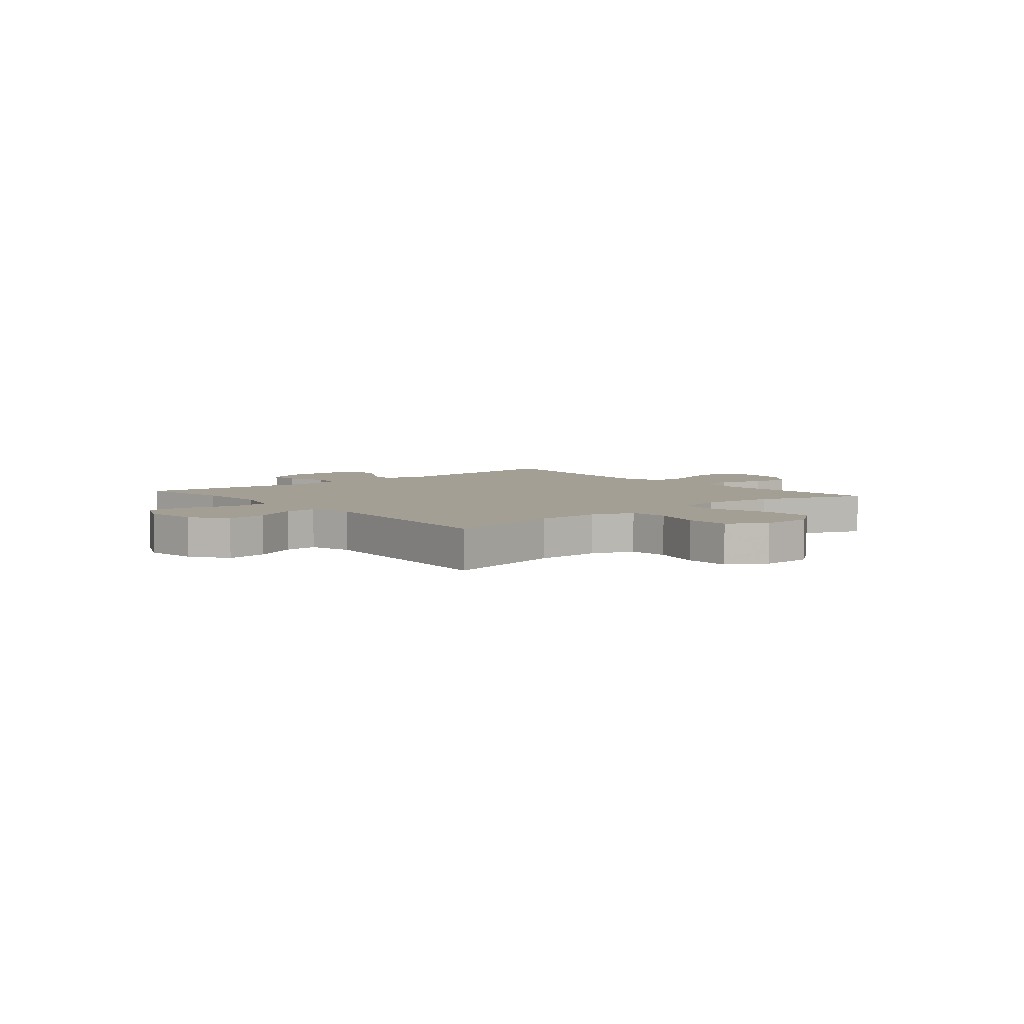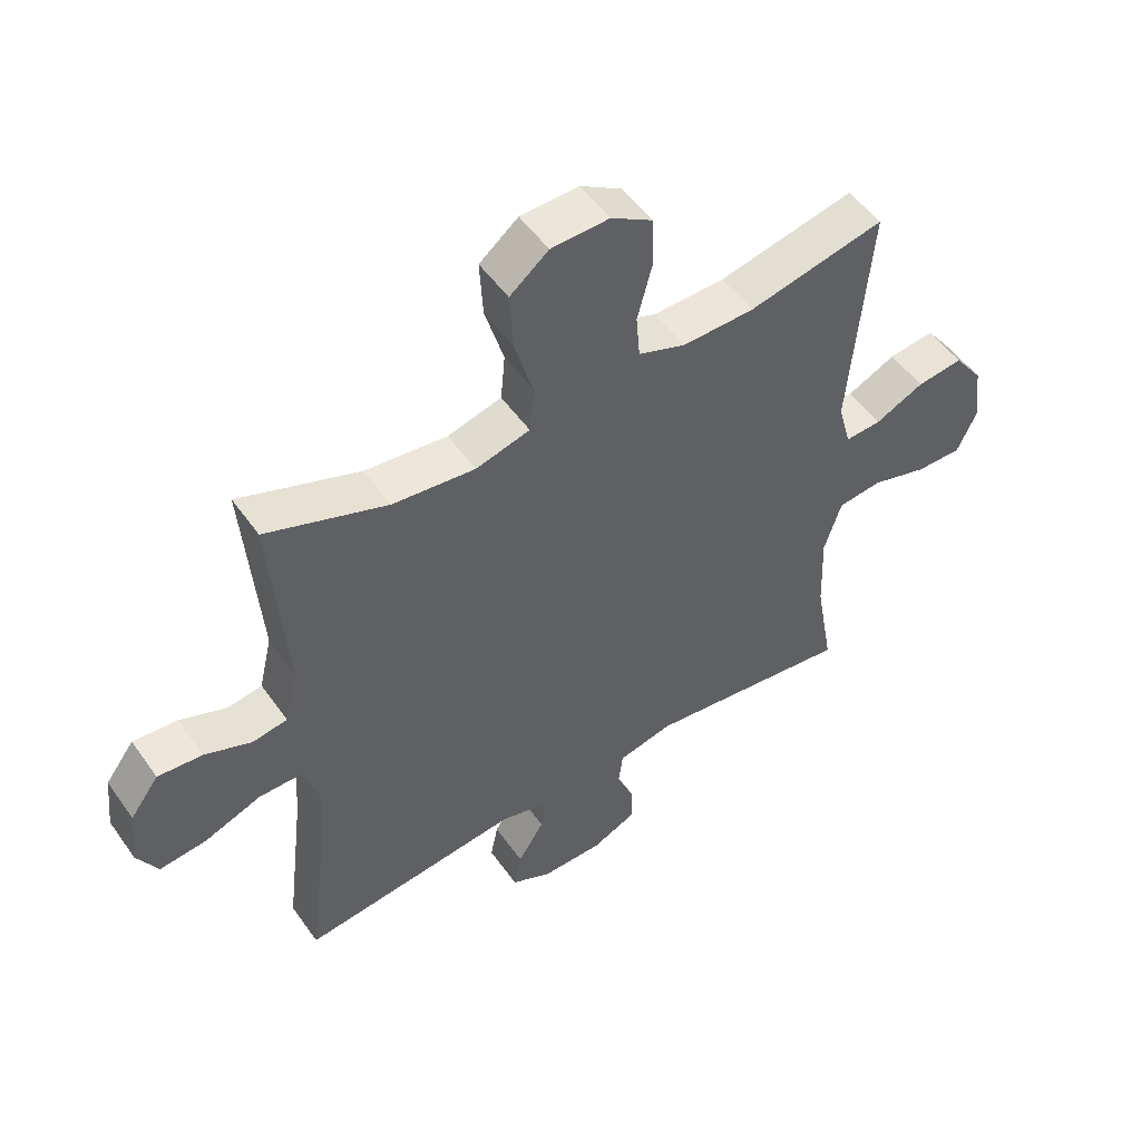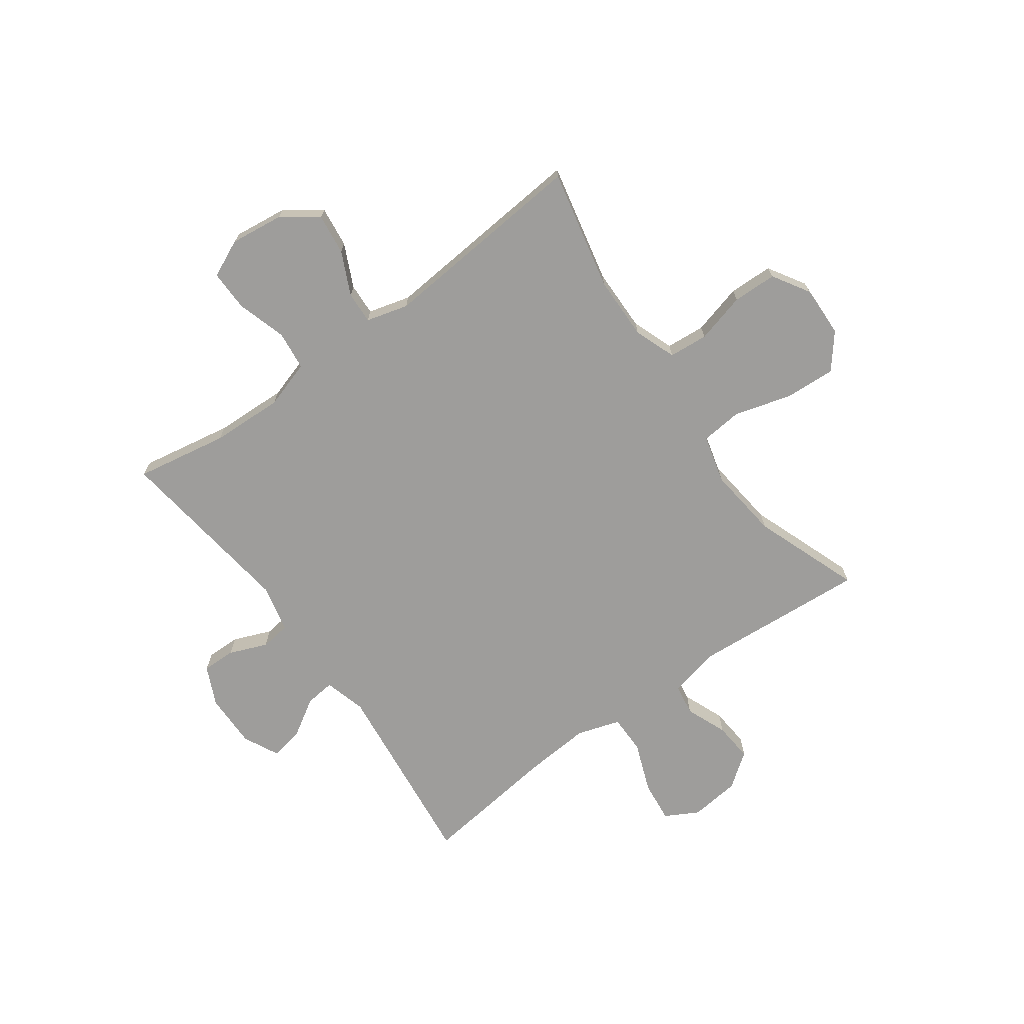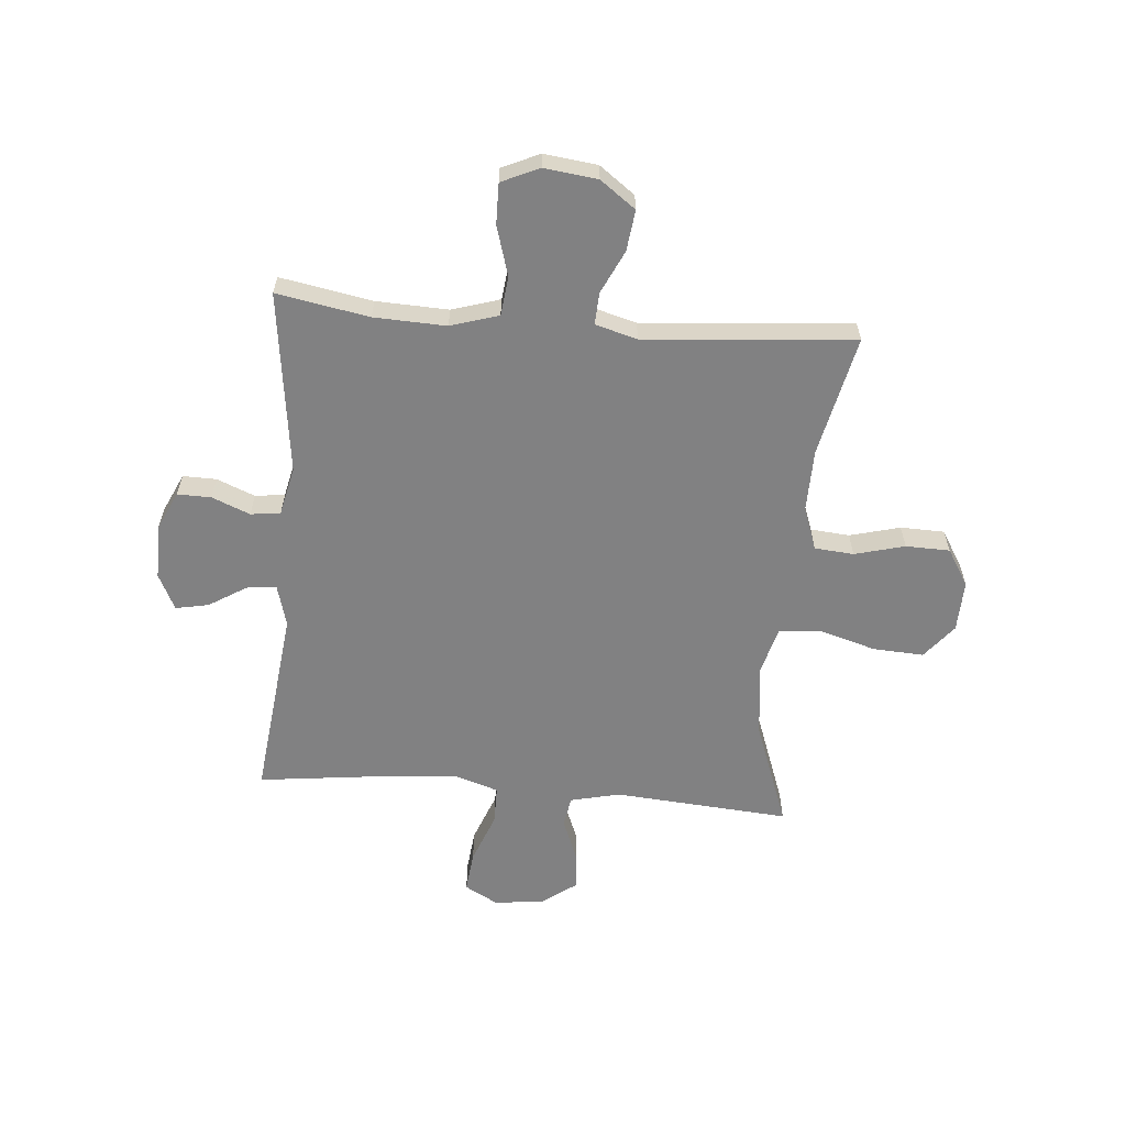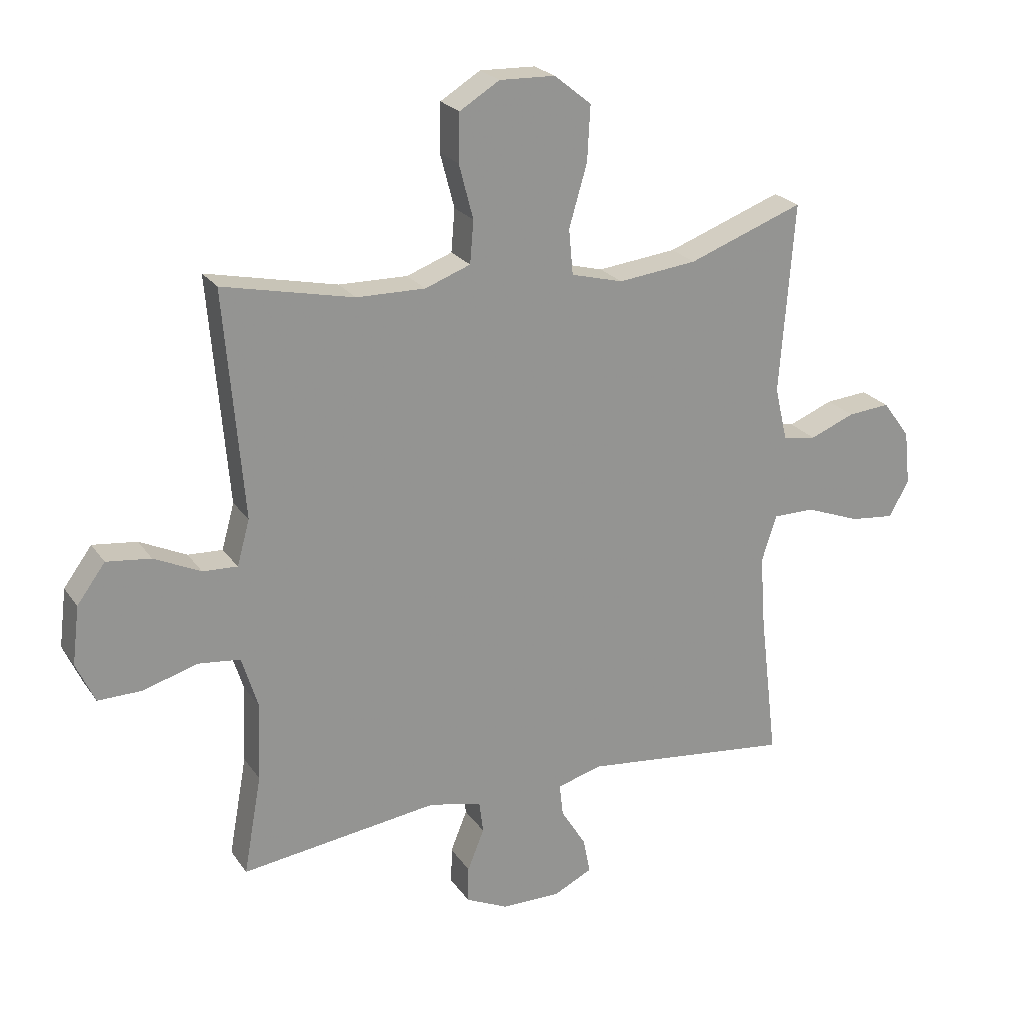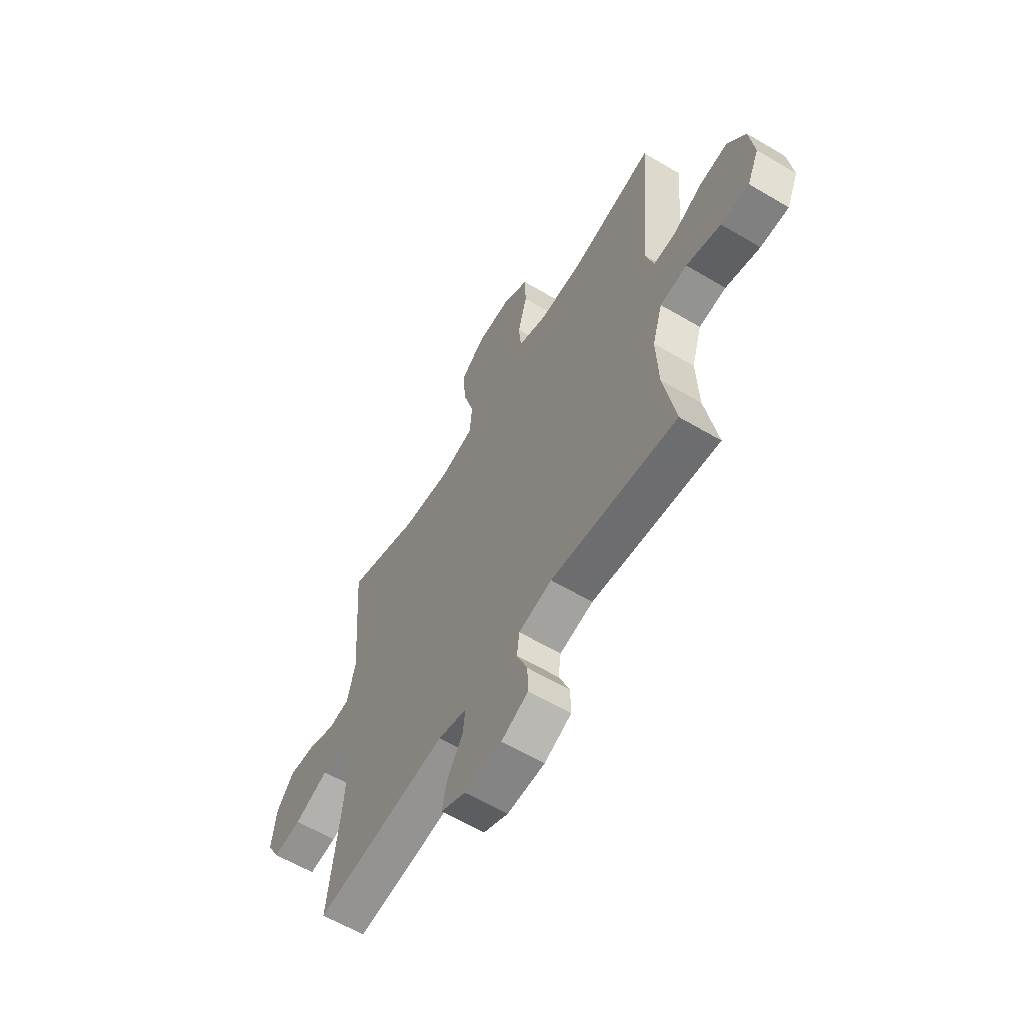
<metadata>
{"format":"obj","ext":"obj","renderer":"f3d","projection":"perspective","resolution":1024,"background":"white","views":[{"elev":5.3,"azim":-40.1,"up":"+Y"},{"elev":51.7,"azim":145.8,"up":"+Z"},{"elev":-70.6,"azim":-54.1,"up":"+Y"},{"elev":-60.5,"azim":-94.9,"up":"+Y"},{"elev":23.1,"azim":-25.7,"up":"+Z"},{"elev":-60.9,"azim":-121.1,"up":"+Z"}]}
</metadata>
<code>
v -0.5 0.07 -0.5
v -0.47 0.07 -0.333
v -0.465 0.07 -0.202
v -0.492 0.07 -0.115
v -0.563 0.07 -0.107
v -0.653 0.07 -0.134
v -0.727 0.07 -0.135
v -0.758 0.07 -0.067
v -0.746 0.07 0.03
v -0.699 0.07 0.094
v -0.625 0.07 0.085
v -0.547 0.07 0.048
v -0.489 0.07 0.045
v -0.468 0.07 0.121
v -0.5 0.07 0.5
v -0.281 0.07 0.452
v -0.166 0.07 0.45
v -0.09 0.07 0.478
v -0.084 0.07 0.549
v -0.108 0.07 0.64
v -0.106 0.07 0.72
v -0.039 0.07 0.761
v 0.054 0.07 0.758
v 0.116 0.07 0.708
v 0.111 0.07 0.616
v 0.081 0.07 0.513
v 0.088 0.07 0.437
v 0.175 0.07 0.414
v 0.307 0.07 0.429
v 0.5 0.07 0.5
v 0.476 0.07 0.181
v 0.497 0.07 0.091
v 0.553 0.07 0.082
v 0.628 0.07 0.112
v 0.699 0.07 0.118
v 0.745 0.07 0.056
v 0.755 0.07 -0.035
v 0.722 0.07 -0.095
v 0.647 0.07 -0.087
v 0.556 0.07 -0.052
v 0.486 0.07 -0.052
v 0.461 0.07 -0.13
v 0.47 0.07 -0.252
v 0.5 0.07 -0.5
v 0.149 0.07 -0.46
v 0.073 0.07 -0.481
v 0.079 0.07 -0.535
v 0.121 0.07 -0.603
v 0.133 0.07 -0.663
v 0.068 0.07 -0.695
v -0.031 0.07 -0.694
v -0.102 0.07 -0.661
v -0.101 0.07 -0.6
v -0.073 0.07 -0.531
v -0.08 0.07 -0.477
v -0.168 0.07 -0.457
v -0.5 0 -0.5
v -0.47 0 -0.333
v -0.465 0 -0.202
v -0.492 0 -0.115
v -0.563 0 -0.107
v -0.653 0 -0.134
v -0.727 0 -0.135
v -0.758 0 -0.067
v -0.746 0 0.03
v -0.699 0 0.094
v -0.625 0 0.085
v -0.547 0 0.048
v -0.489 0 0.045
v -0.468 0 0.121
v -0.5 0 0.5
v -0.281 0 0.452
v -0.166 0 0.45
v -0.09 0 0.478
v -0.084 0 0.549
v -0.108 0 0.64
v -0.106 0 0.72
v -0.039 0 0.761
v 0.054 0 0.758
v 0.116 0 0.708
v 0.111 0 0.616
v 0.081 0 0.513
v 0.088 0 0.437
v 0.175 0 0.414
v 0.307 0 0.429
v 0.5 0 0.5
v 0.476 0 0.181
v 0.497 0 0.091
v 0.553 0 0.082
v 0.628 0 0.112
v 0.699 0 0.118
v 0.745 0 0.056
v 0.755 0 -0.035
v 0.722 0 -0.095
v 0.647 0 -0.087
v 0.556 0 -0.052
v 0.486 0 -0.052
v 0.461 0 -0.13
v 0.47 0 -0.252
v 0.5 0 -0.5
v 0.149 0 -0.46
v 0.073 0 -0.481
v 0.079 0 -0.535
v 0.121 0 -0.603
v 0.133 0 -0.663
v 0.068 0 -0.695
v -0.031 0 -0.694
v -0.102 0 -0.661
v -0.101 0 -0.6
v -0.073 0 -0.531
v -0.08 0 -0.477
v -0.168 0 -0.457
f 51 52 53 54
f 51 54 55
f 50 51 55
f 47 48 49 50
f 46 47 50 55
f 45 46 55 56
f 43 44 45
f 42 43 45 56
f 37 38 39 40
f 37 40 41
f 36 37 41
f 33 34 35 36
f 33 36 41
f 32 33 41
f 31 32 41 42
f 29 30 31
f 28 29 31 42
f 23 24 25 26
f 23 26 27
f 22 23 27
f 19 20 21 22
f 18 19 22 27
f 17 18 27 28
f 14 15 16
f 13 14 16 17
f 9 10 11 12
f 9 12 13
f 8 9 13
f 5 6 7 8
f 4 5 8 13
f 3 4 13 17
f 42 56 1 2
f 17 28 42
f 2 3 17 42
f 110 109 108 107
f 111 110 107
f 111 107 106
f 106 105 104 103
f 111 106 103 102
f 112 111 102 101
f 101 100 99
f 112 101 99 98
f 96 95 94 93
f 97 96 93
f 97 93 92
f 92 91 90 89
f 97 92 89
f 97 89 88
f 98 97 88 87
f 87 86 85
f 98 87 85 84
f 82 81 80 79
f 83 82 79
f 83 79 78
f 78 77 76 75
f 83 78 75 74
f 84 83 74 73
f 72 71 70
f 73 72 70 69
f 68 67 66 65
f 69 68 65
f 69 65 64
f 64 63 62 61
f 69 64 61 60
f 73 69 60 59
f 58 57 112 98
f 98 84 73
f 98 73 59 58
f 1 57 58 2
f 2 58 59 3
f 3 59 60 4
f 4 60 61 5
f 5 61 62 6
f 6 62 63 7
f 7 63 64 8
f 8 64 65 9
f 9 65 66 10
f 10 66 67 11
f 11 67 68 12
f 12 68 69 13
f 13 69 70 14
f 14 70 71 15
f 15 71 72 16
f 16 72 73 17
f 17 73 74 18
f 18 74 75 19
f 19 75 76 20
f 20 76 77 21
f 21 77 78 22
f 22 78 79 23
f 23 79 80 24
f 24 80 81 25
f 25 81 82 26
f 26 82 83 27
f 27 83 84 28
f 28 84 85 29
f 29 85 86 30
f 30 86 87 31
f 31 87 88 32
f 32 88 89 33
f 33 89 90 34
f 34 90 91 35
f 35 91 92 36
f 36 92 93 37
f 37 93 94 38
f 38 94 95 39
f 39 95 96 40
f 40 96 97 41
f 41 97 98 42
f 42 98 99 43
f 43 99 100 44
f 44 100 101 45
f 45 101 102 46
f 46 102 103 47
f 47 103 104 48
f 48 104 105 49
f 49 105 106 50
f 50 106 107 51
f 51 107 108 52
f 52 108 109 53
f 53 109 110 54
f 54 110 111 55
f 55 111 112 56
f 56 112 57 1

</code>
